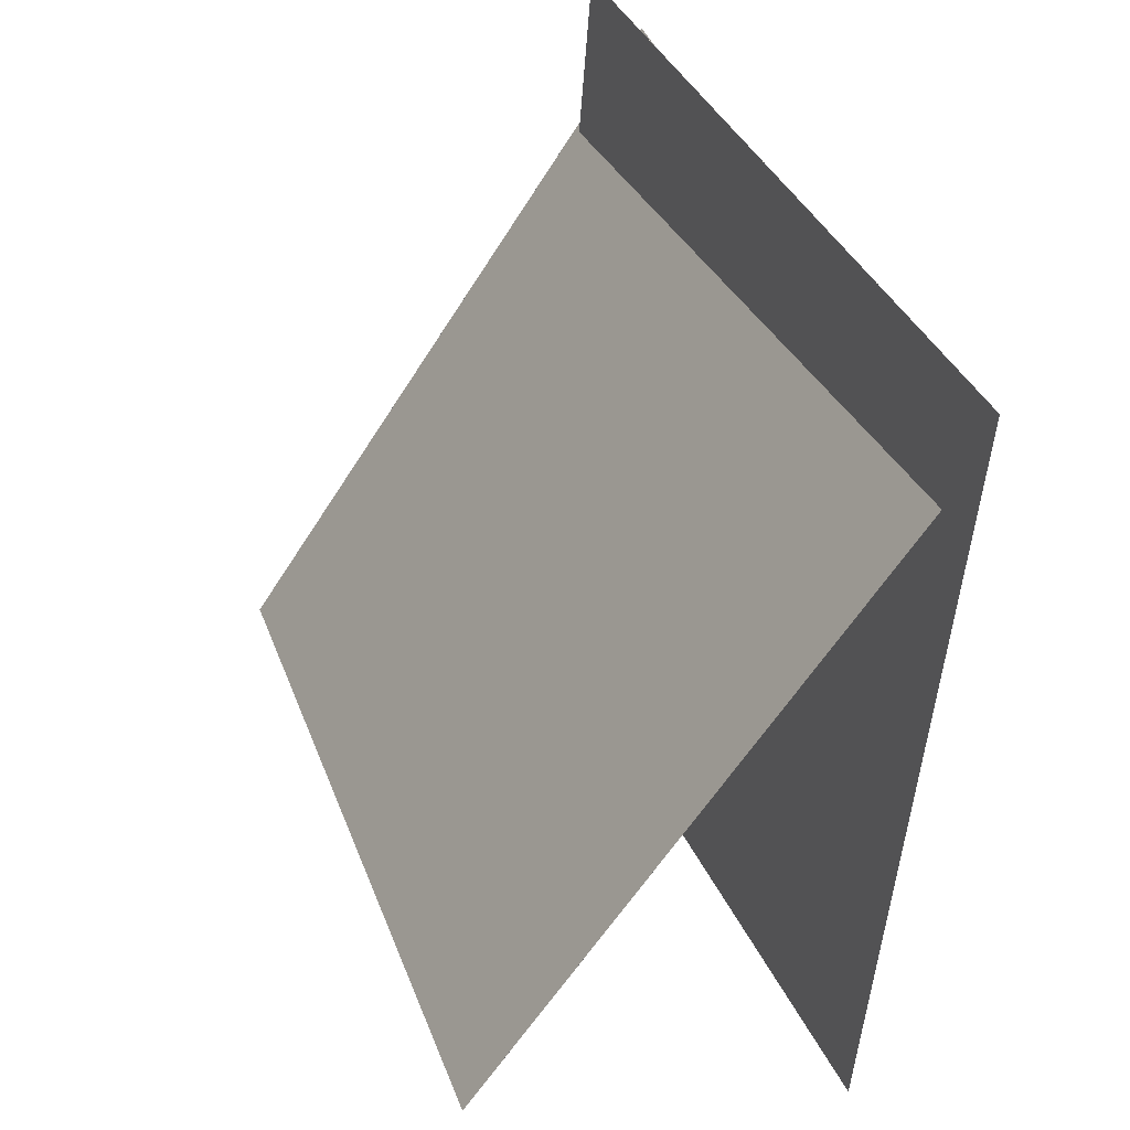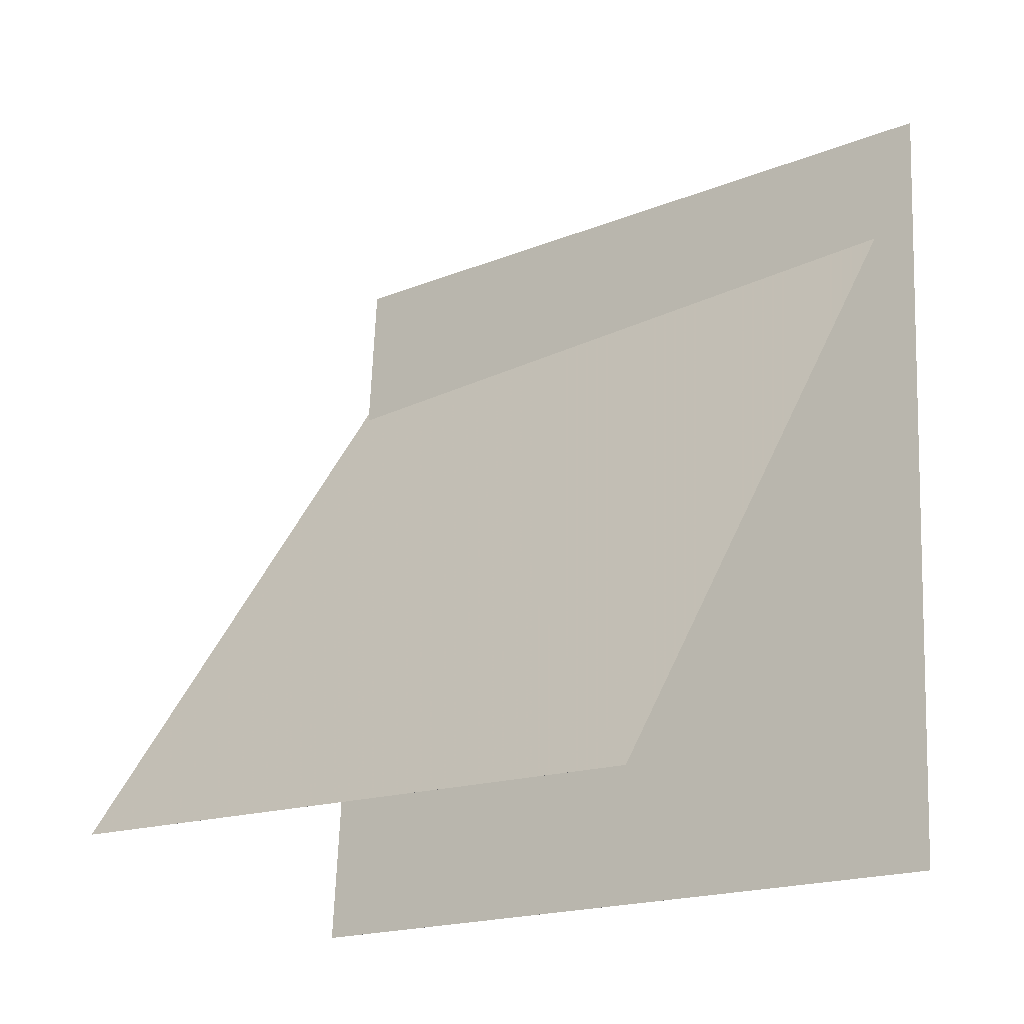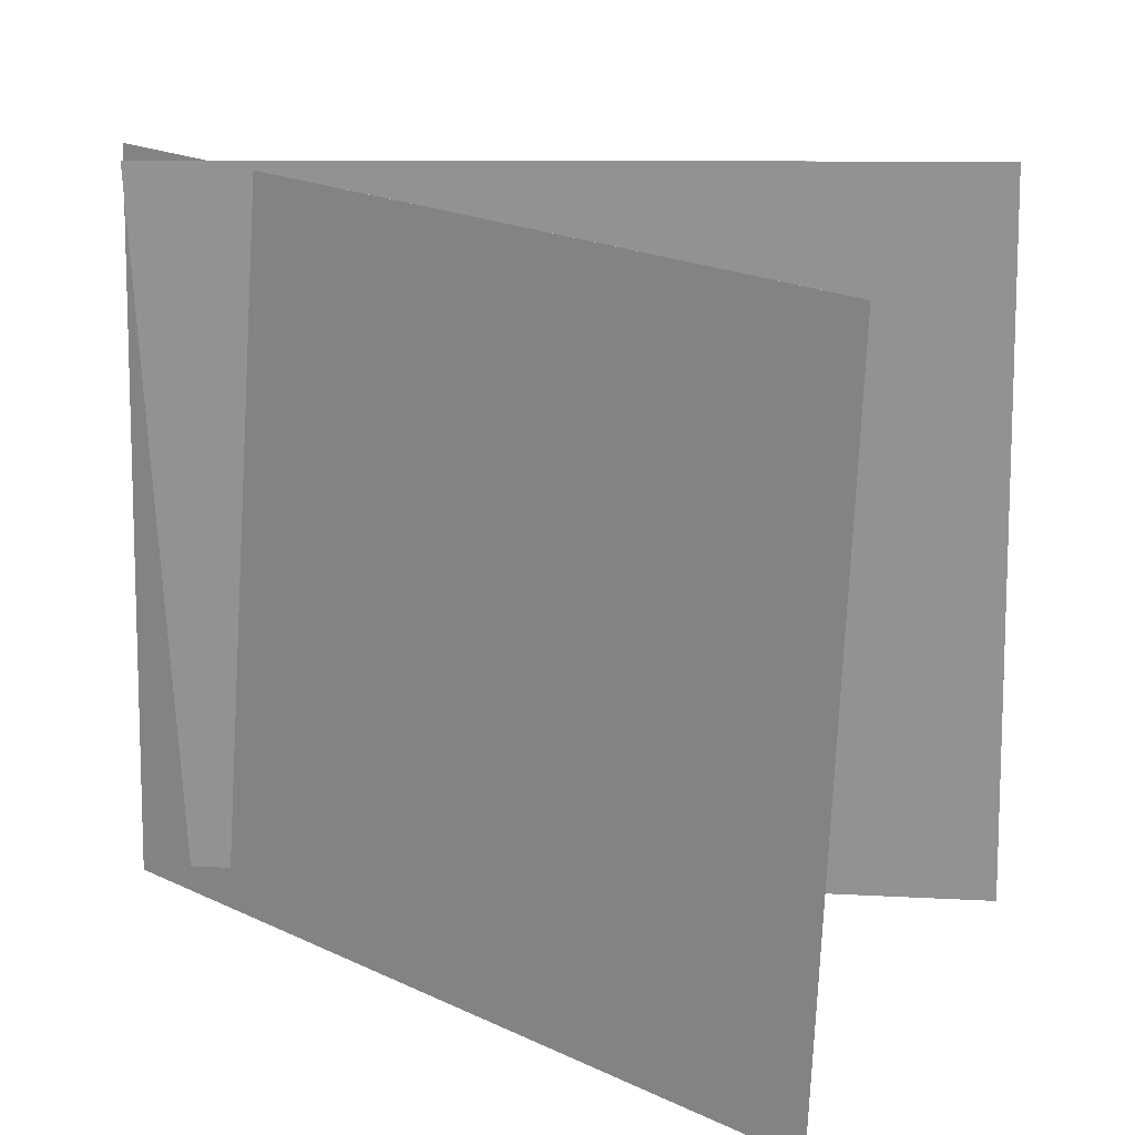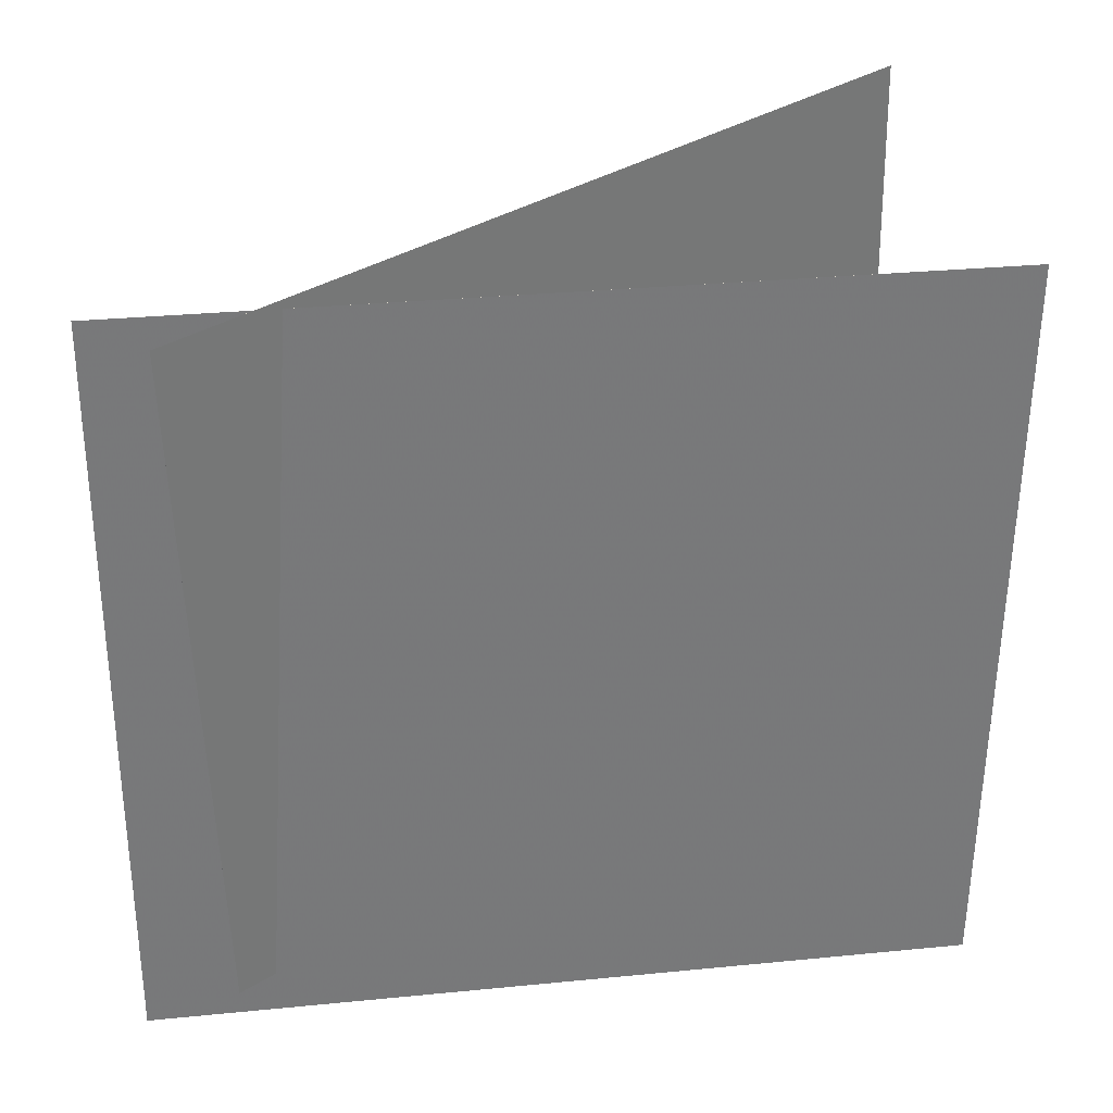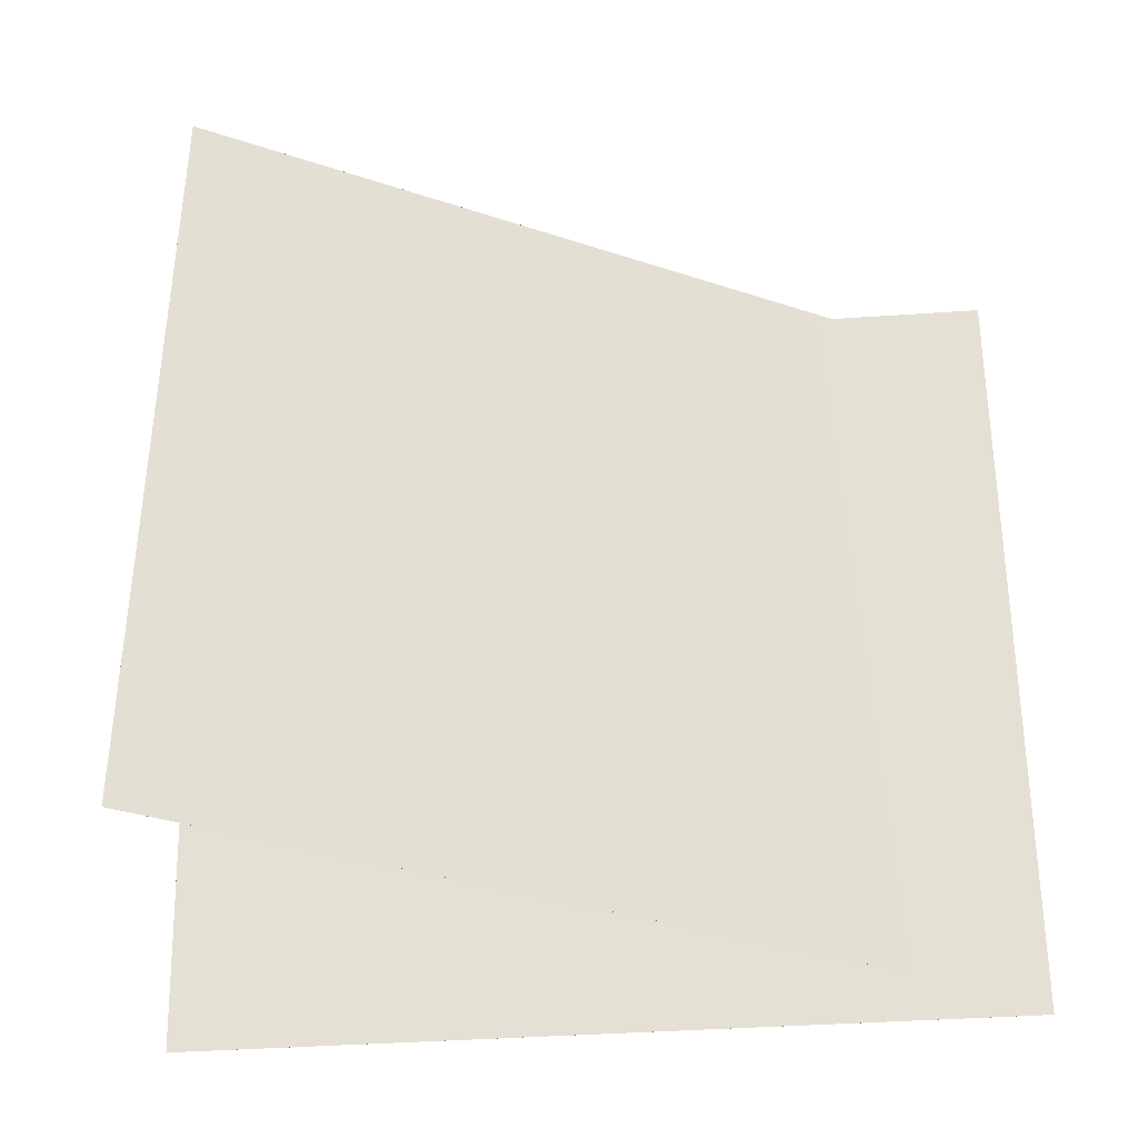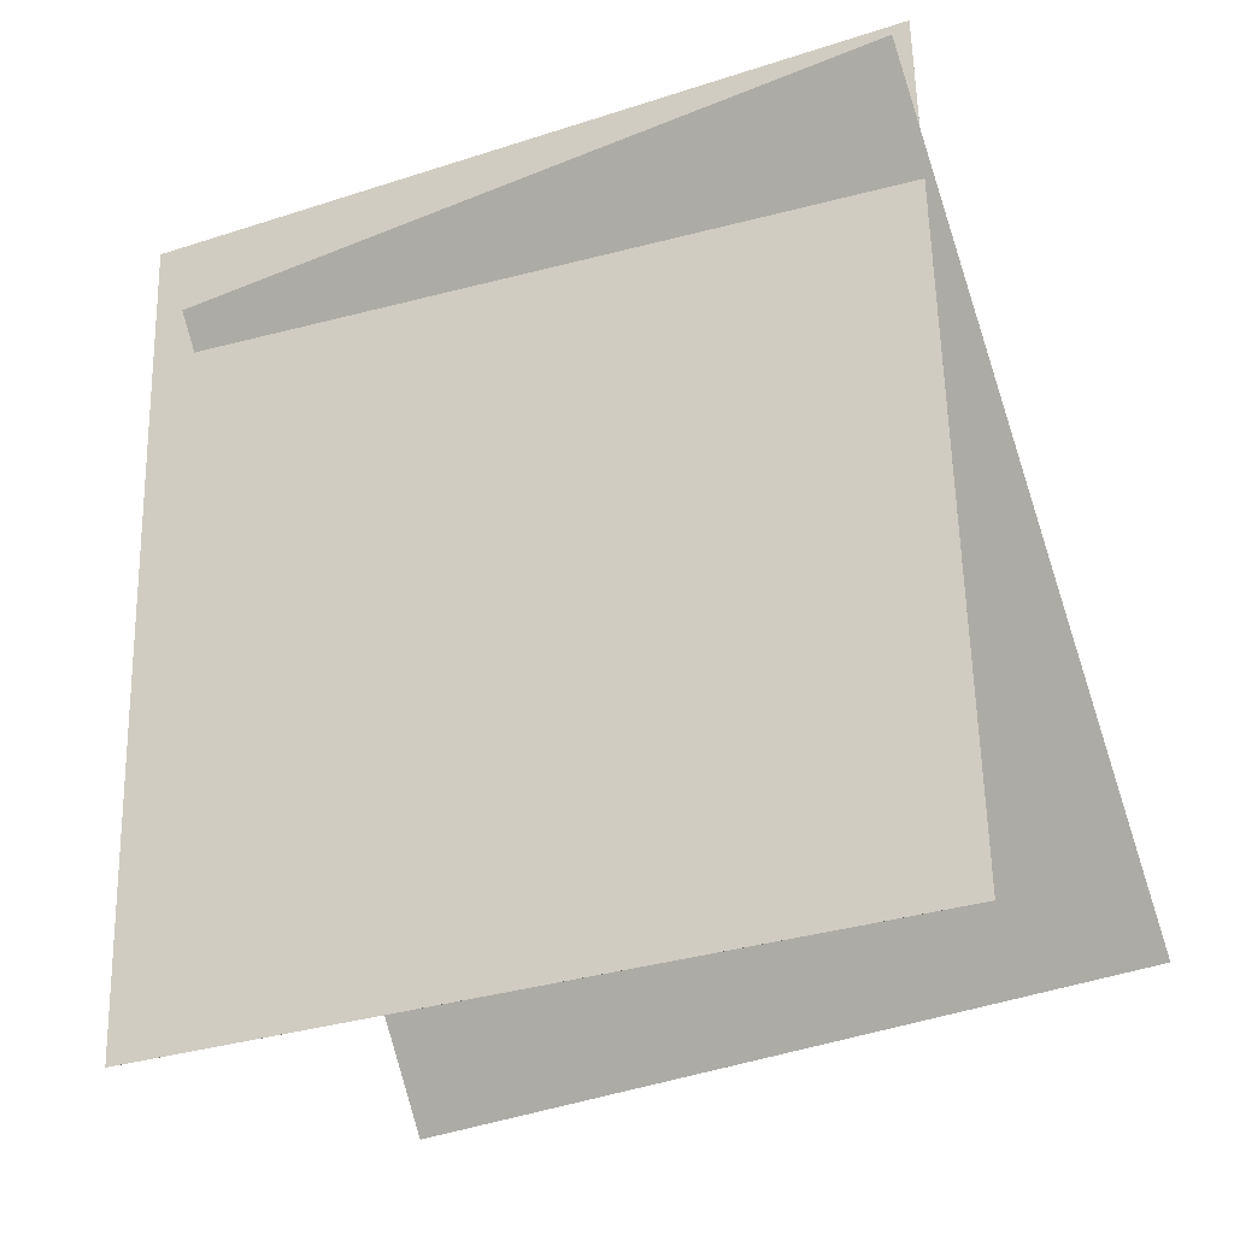
<metadata>
{"format":"obj","ext":"obj","renderer":"f3d","projection":"perspective","resolution":1024,"background":"white","views":[{"elev":41.8,"azim":158.3,"up":"+Y"},{"elev":-17.5,"azim":129.9,"up":"+Y"},{"elev":21.8,"azim":-47.6,"up":"+Z"},{"elev":34.9,"azim":-93.6,"up":"+Z"},{"elev":-29.7,"azim":99.7,"up":"+Z"},{"elev":-32.8,"azim":-63.2,"up":"+Y"}]}
</metadata>
<code>
v -0.1098 -0.508 -0.503
v -0.07738 -0.5172 0.3776
v -0.1099 -0.508 -0.503
v -0.07745 -0.5172 0.3776
v -0.186 0.434 -0.4904
v -0.1536 0.4248 0.3903
v -0.1861 0.434 -0.4904
v -0.1537 0.4248 0.3903
f 1.0 7.0 5.0
f 1.0 3.0 7.0
f 1.0 4.0 3.0
f 1.0 2.0 4.0
f 3.0 8.0 7.0
f 3.0 4.0 8.0
f 5.0 7.0 8.0
f 5.0 8.0 6.0
f 1.0 5.0 6.0
f 1.0 6.0 2.0
f 2.0 6.0 8.0
f 2.0 8.0 4.0
v 0.3182 -0.4437 -0.4106
v 0.2997 -0.4229 0.4233
v -0.1989 0.3266 -0.4412
v -0.2174 0.3474 0.3926
v 0.3182 -0.4437 -0.4106
v 0.2998 -0.4229 0.4233
v -0.1989 0.3266 -0.4412
v -0.2174 0.3474 0.3926
f 9.0 15.0 13.0
f 9.0 11.0 15.0
f 9.0 12.0 11.0
f 9.0 10.0 12.0
f 11.0 16.0 15.0
f 11.0 12.0 16.0
f 13.0 15.0 16.0
f 13.0 16.0 14.0
f 9.0 13.0 14.0
f 9.0 14.0 10.0
f 10.0 14.0 16.0
f 10.0 16.0 12.0

</code>
